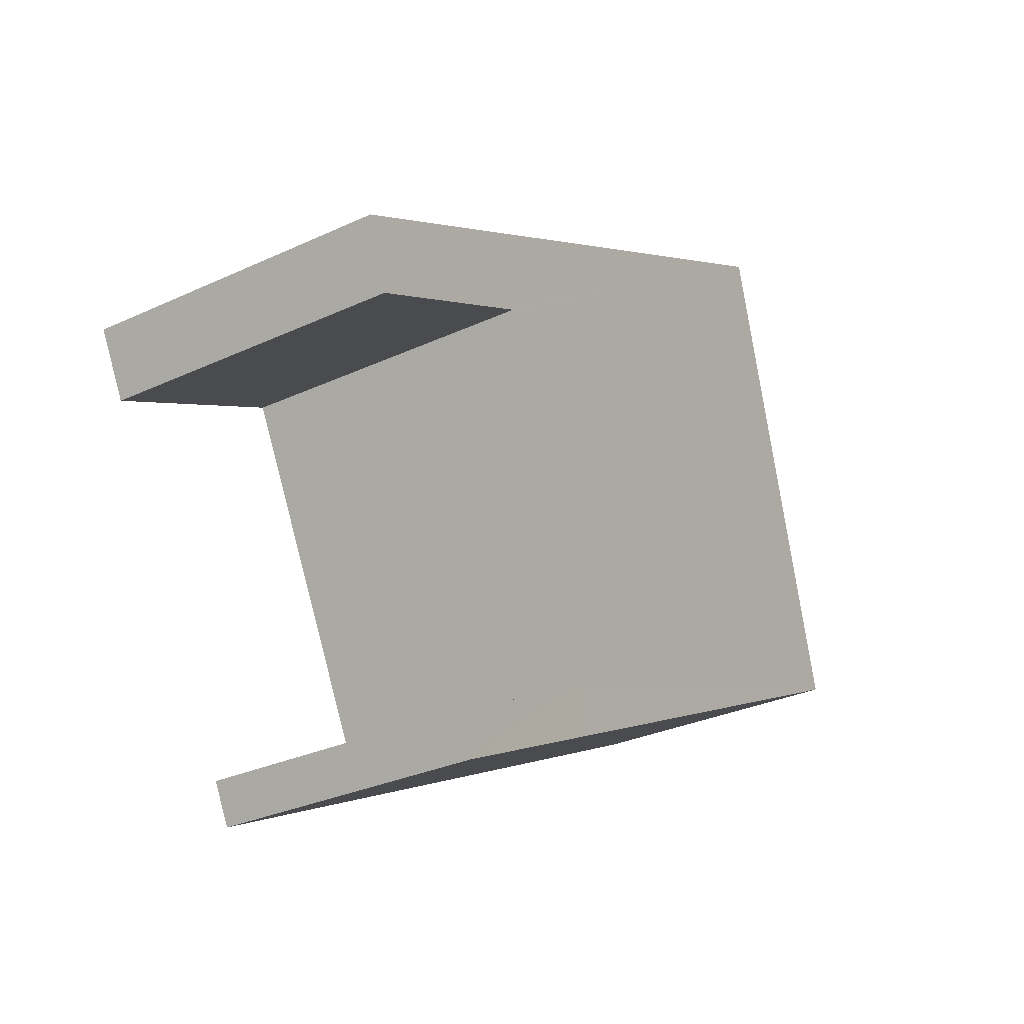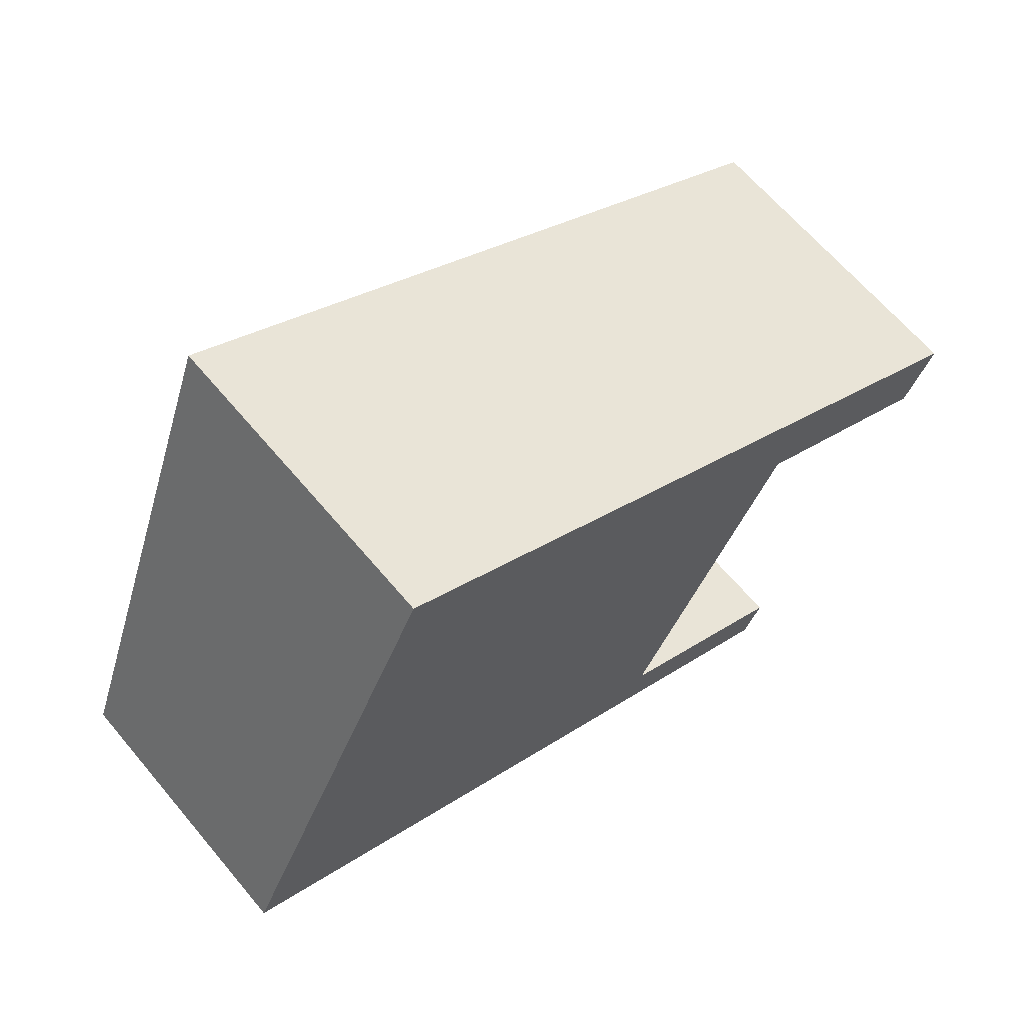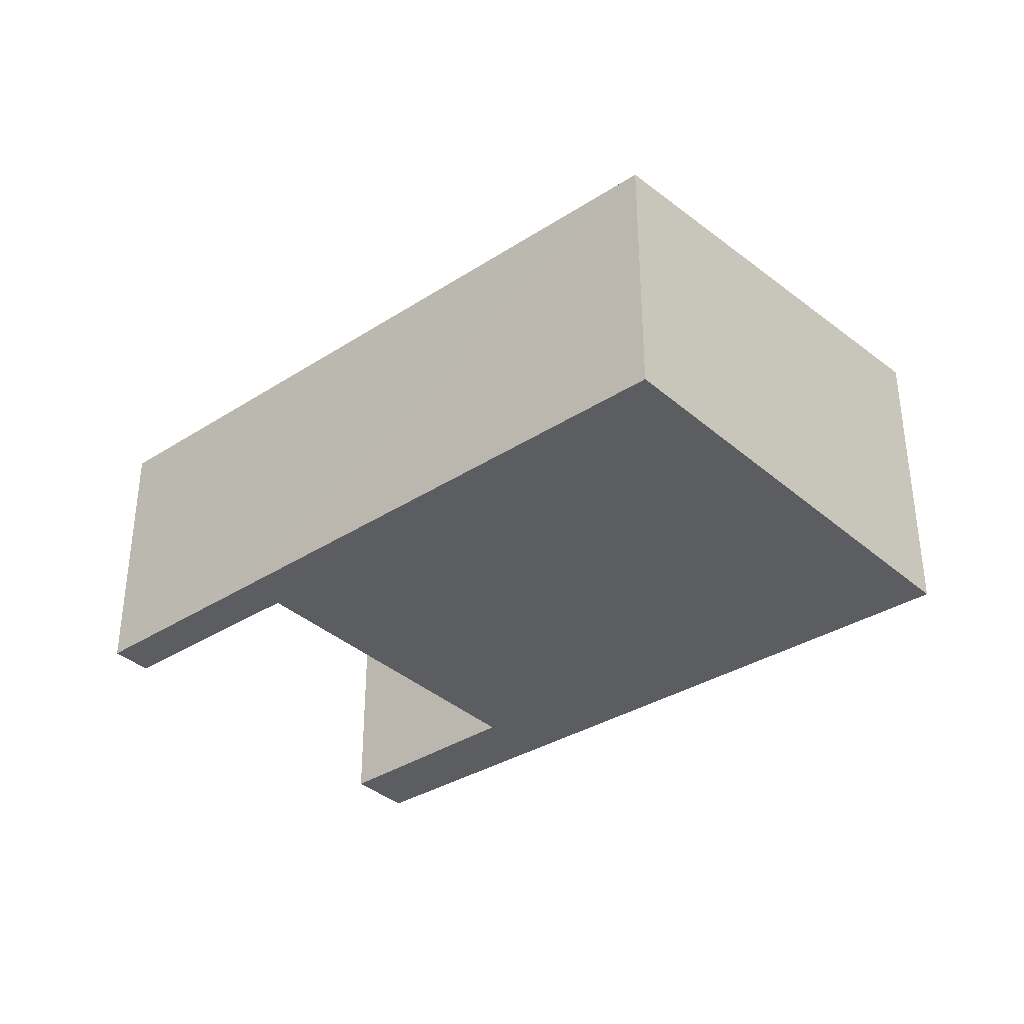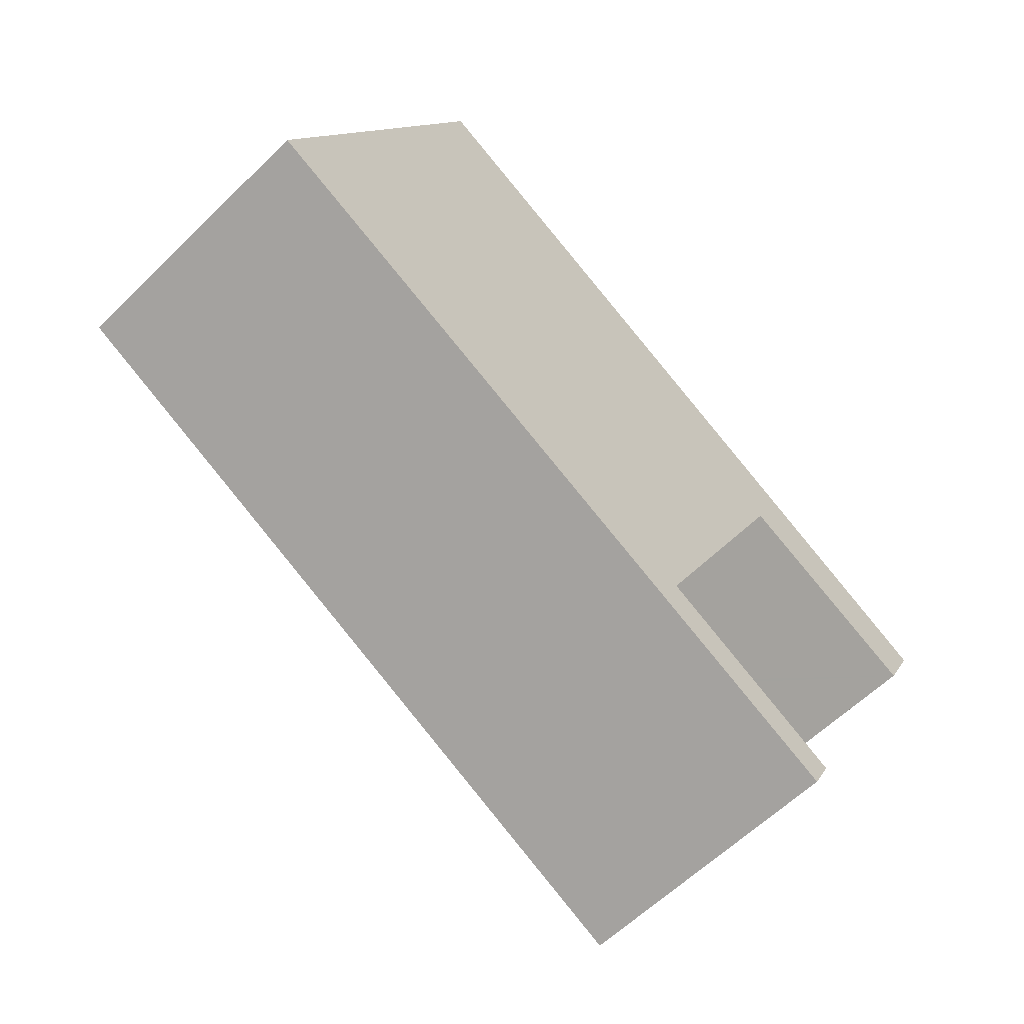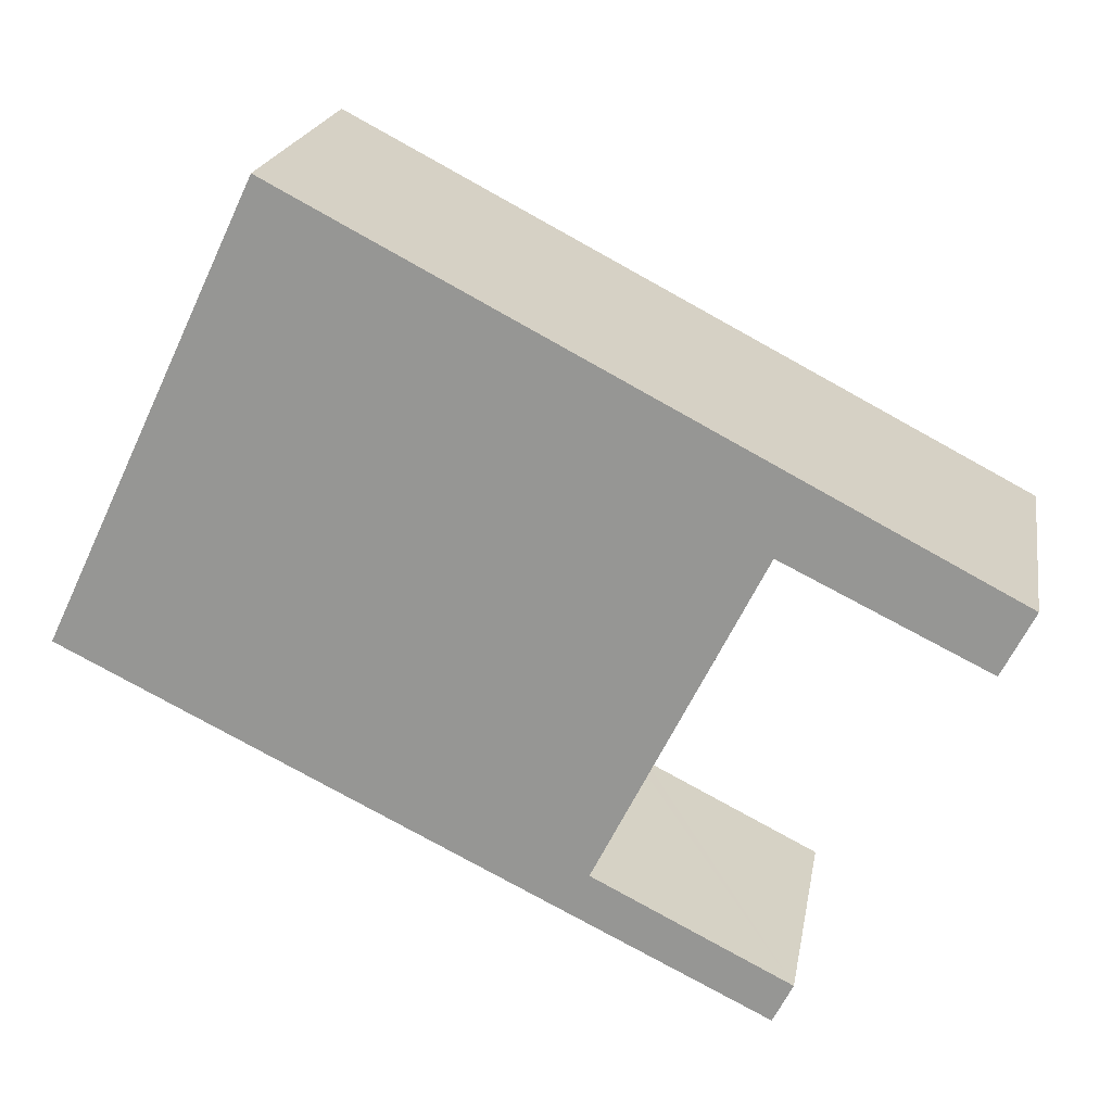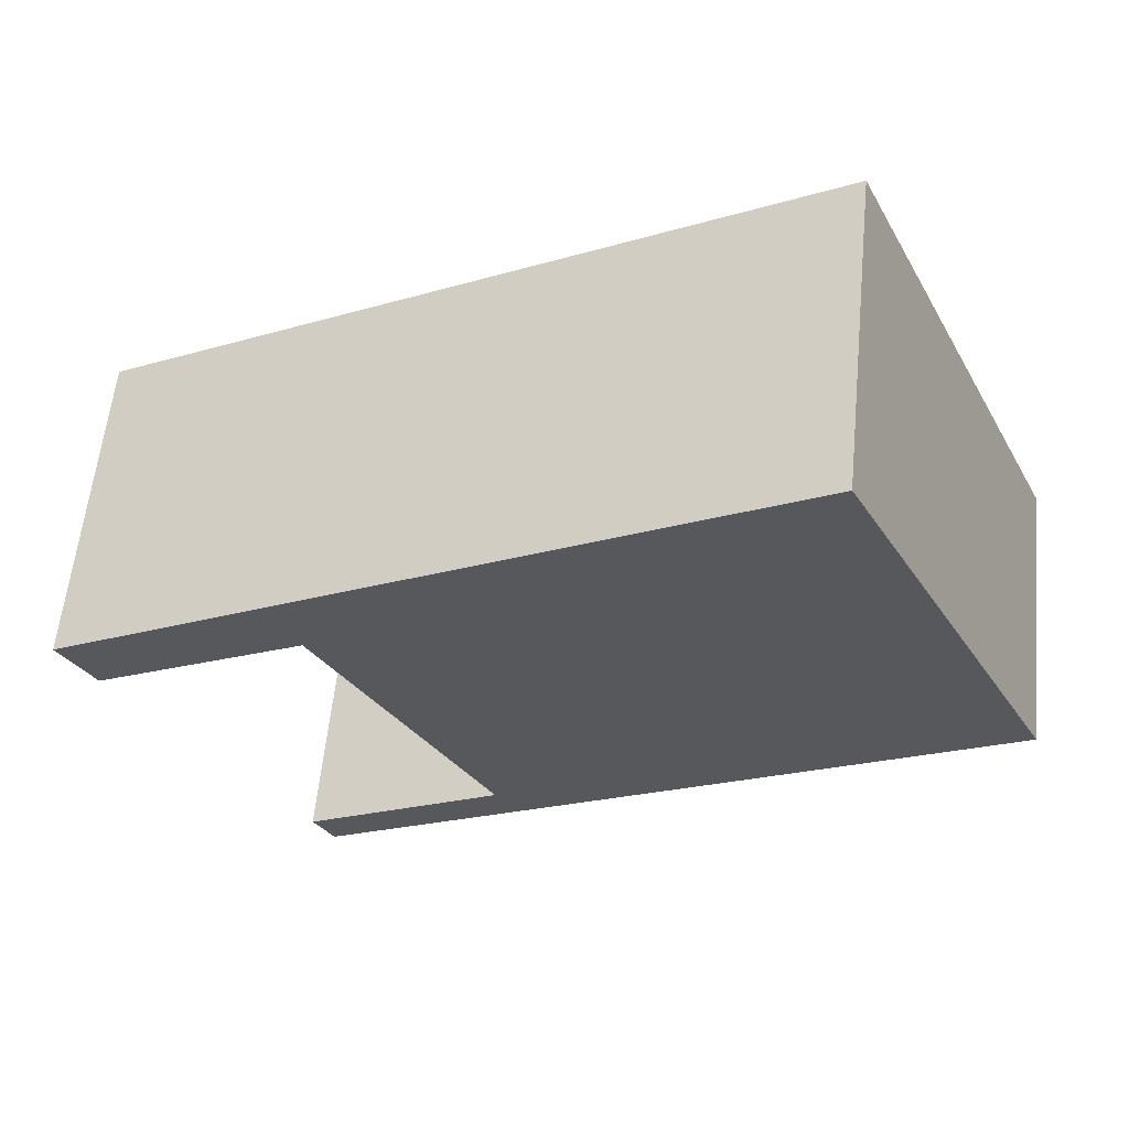
<metadata>
{"format":"obj","ext":"obj","renderer":"f3d","projection":"perspective","resolution":1024,"background":"white","views":[{"elev":-30.0,"azim":124.2,"up":"+Z"},{"elev":64.8,"azim":-40.0,"up":"+Z"},{"elev":-35.6,"azim":-113.2,"up":"+Y"},{"elev":-59.8,"azim":-45.0,"up":"+Z"},{"elev":20.3,"azim":9.7,"up":"+Z"},{"elev":57.8,"azim":-174.4,"up":"+Z"}]}
</metadata>
<code>
v  7.995 2.788 0.79
v  7.716 2.733 0.235
v  6.313 2.788 1.666
v  6.028 2.729 1.063
v  1.879 2.788 3.977
v  5.95 2.729 1.101
v  4.515 2.444 -1.778
v  0 2.399 1.469e-16
v  4.481 2.409 -2.212
v  6.229 2.446 -2.645
v  6.056 2.412 -2.99
v  4.653 2.444 -1.848
v  6.229 1.62e-16 -2.645
v  4.653 1.132e-16 -1.848
v  4.515 1.089e-16 -1.778
v  1.879 -2.435e-16 3.977
v  6.313 -1.02e-16 1.666
v  7.995 -4.837e-17 0.79
v  6.056 1.831e-16 -2.99
v  7.716 -1.439e-17 0.235
v  5.95 -6.742e-17 1.101
v  4.481 1.354e-16 -2.212
v  0 0 0
v  6.028 -6.509e-17 1.063
g defaultobject
f 1 2 3
f 4 3 2
f 5 3 4
f 6 5 4
f 7 5 6
f 8 5 7
f 9 8 7
f 10 11 12
f 9 12 11
f 7 12 9
f 12 13 10
f 13 12 7
f 13 7 14
f 14 7 15
f 16 3 5
f 3 16 17
f 3 17 1
f 1 17 18
f 13 11 10
f 11 13 19
f 18 2 1
f 2 18 20
f 21 7 6
f 7 21 15
f 19 9 11
f 9 19 8
f 8 19 22
f 8 22 23
f 20 4 2
f 4 20 6
f 6 20 21
f 21 20 24
f 8 16 5
f 16 8 23
f 17 21 18
f 24 18 21
f 20 18 24
f 16 23 17
f 21 17 23
f 15 21 23
f 22 15 23
f 14 15 22
f 13 14 22
f 19 13 22

</code>
